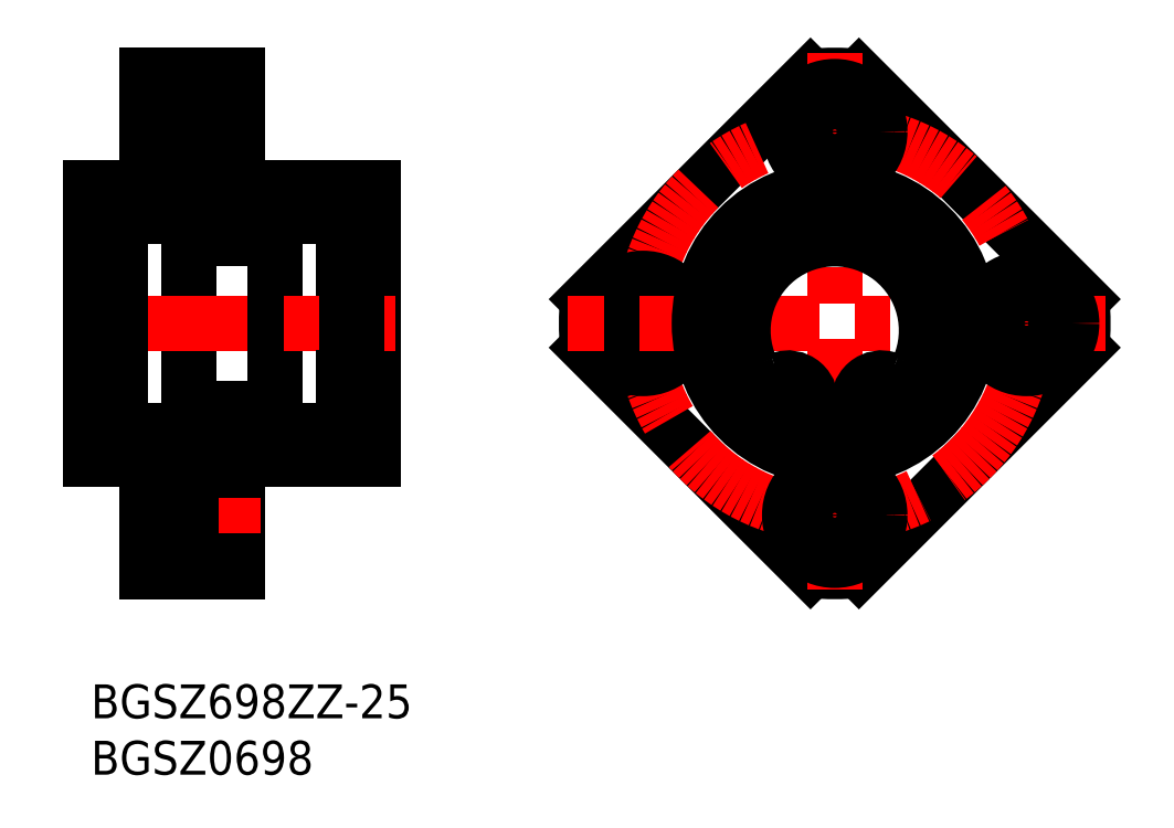
<metadata>
{"format":"dxf","ext":"dxf","renderer":"ezdxf+matplotlib","layout":"modelspace","background":"white","min_lineweight":24,"dpi":150}
</metadata>
<code>
0
SECTION
2
ENTITIES
0
INSERT
8
MSM_CONTINUOUS
2
*U6
10
0
20
0
30
0
0
INSERT
8
MSM_CONTINUOUS
2
*U7
10
0
20
0
30
0
0
LINE
8
MSM_CONTINUOUS
10
16.35
20
22.5
30
0
11
22.35
21
22.5
31
0
0
LINE
8
MSM_CONTINUOUS
10
25
20
44
30
0
11
25
21
20
31
0
0
LINE
8
MSM_CONTINUOUS
10
22.35
20
42
30
0
11
22.35
21
22
31
0
0
LINE
8
MSM_CONTINUOUS
10
16.35
20
41.5
30
0
11
16.35
21
22.5
31
0
0
LINE
8
MSM_CONTINUOUS
10
13
20
10
30
0
11
13
21
20
31
0
0
LINE
8
MSM_CENTER
10
3
20
15
30
0
11
15
21
15
31
0
0
LINE
8
MSM_CONTINUOUS
10
13
20
20
30
0
11
25
21
20
31
0
0
LINE
8
MSM_CENTER
10
3
20
49
30
0
11
15
21
49
31
0
0
LINE
8
MSM_CONTINUOUS
10
13
20
54
30
0
11
13
21
44
31
0
0
LINE
8
MSM_CONTINUOUS
10
13
20
44
30
0
11
25
21
44
31
0
0
LINE
8
MSM_CONTINUOUS
10
5
20
54
30
0
11
13
21
54
31
0
0
LINE
8
MSM_CONTINUOUS
10
5
20
54
30
0
11
5
21
44
31
0
0
LINE
8
MSM_CONTINUOUS
10
8.65
20
41.5
30
0
11
8.65
21
22.5
31
0
0
LINE
8
MSM_CONTINUOUS
10
2.65
20
42
30
0
11
2.65
21
22
31
0
0
LINE
8
MSM_CONTINUOUS
10
8.65
20
41.5
30
0
11
2.65
21
41.5
31
0
0
LINE
8
MSM_CONTINUOUS
10
16.35
20
41.5
30
0
11
22.35
21
41.5
31
0
0
LINE
8
MSM_CENTER
10
-2
20
32
30
0
11
27
21
32
31
0
0
LINE
8
MSM_CONTINUOUS
10
5
20
44
30
0
11
7.1e-15
21
44
31
0
0
LINE
8
MSM_CONTINUOUS
10
8.65
20
39.5
30
0
11
16.35
21
39.5
31
0
0
LINE
8
MSM_CONTINUOUS
10
7.1e-15
20
20
30
0
11
5
21
20
31
0
0
LINE
8
MSM_CONTINUOUS
10
8.65
20
22.5
30
0
11
2.65
21
22.5
31
0
0
LINE
8
MSM_CONTINUOUS
10
7.1e-15
20
44
30
0
11
7.1e-15
21
20
31
0
0
LINE
8
MSM_CONTINUOUS
10
5
20
46.75
30
0
11
8.9
21
46.75
31
0
0
LINE
8
MSM_CONTINUOUS
10
5
20
51.25
30
0
11
8.9
21
51.25
31
0
0
LINE
8
MSM_CONTINUOUS
10
8.9
20
53
30
0
11
8.9
21
45
31
0
0
LINE
8
MSM_CONTINUOUS
10
13
20
45
30
0
11
8.9
21
45
31
0
0
LINE
8
MSM_CONTINUOUS
10
13
20
53
30
0
11
8.9
21
53
31
0
0
LINE
8
MSM_CONTINUOUS
10
13
20
19
30
0
11
8.9
21
19
31
0
0
LINE
8
MSM_CONTINUOUS
10
13
20
11
30
0
11
8.9
21
11
31
0
0
LINE
8
MSM_CONTINUOUS
10
8.9
20
19
30
0
11
8.9
21
11
31
0
0
LINE
8
MSM_CONTINUOUS
10
5
20
17.25
30
0
11
8.9
21
17.25
31
0
0
LINE
8
MSM_CONTINUOUS
10
5
20
12.75
30
0
11
8.9
21
12.75
31
0
0
LINE
8
MSM_CONTINUOUS
10
8.65
20
24.5
30
0
11
16.35
21
24.5
31
0
0
LINE
8
MSM_CONTINUOUS
10
5
20
10
30
0
11
13
21
10
31
0
0
LINE
8
MSM_CONTINUOUS
10
5
20
20
30
0
11
5
21
10
31
0
0
ARC
8
MSM_CONTINUOUS
10
65.91
20
32
30
0
40
22
50
84.4
51
95.6
0
LINE
8
MSM_CONTINUOUS
10
68.05
20
53.9
30
0
11
87.8
21
34.15
31
0
0
ARC
8
MSM_CONTINUOUS
10
65.91
20
32
30
0
40
22
50
354.4
51
5.599
0
LINE
8
MSM_CONTINUOUS
10
87.8
20
29.85
30
0
11
68.05
21
10.1
31
0
0
ARC
8
MSM_CONTINUOUS
10
65.91
20
32
30
0
40
22
50
174.4
51
185.6
0
ARC
8
MSM_CONTINUOUS
10
65.91
20
32
30
0
40
22
50
264.4
51
275.6
0
LINE
8
MSM_CONTINUOUS
10
63.76
20
10.1
30
0
11
44.01
21
29.85
31
0
0
LINE
8
MSM_CONTINUOUS
10
44.01
20
34.15
30
0
11
63.76
21
53.9
31
0
0
CIRCLE
8
MSM_CENTER
10
65.91
20
32
30
0
40
17
0
CIRCLE
8
MSM_CONTINUOUS
10
48.91
20
32
30
0
40
4
0
CIRCLE
8
MSM_CONTINUOUS
10
48.91
20
32
30
0
40
2.25
0
LINE
8
MSM_CENTER
10
89.91
20
32
30
0
11
41.91
21
32
31
0
0
LINE
8
MSM_CENTER
10
65.91
20
56
30
0
11
65.91
21
8
31
0
0
CIRCLE
8
MSM_CONTINUOUS
10
65.91
20
15
30
0
40
4
0
CIRCLE
8
MSM_CONTINUOUS
10
65.91
20
15
30
0
40
2.25
0
CIRCLE
8
MSM_CONTINUOUS
10
65.91
20
49
30
0
40
2.25
0
CIRCLE
8
MSM_CONTINUOUS
10
82.91
20
32
30
0
40
4
0
CIRCLE
8
MSM_CONTINUOUS
10
82.91
20
32
30
0
40
2.25
0
CIRCLE
8
MSM_CONTINUOUS
10
65.91
20
49
30
0
40
4
0
CIRCLE
8
MSM_CONTINUOUS
10
65.91
20
32
30
0
40
12
0
CIRCLE
8
MSM_CONTINUOUS
10
65.91
20
32
30
0
40
9.5
0
ARC
8
MSM_CONTINUOUS
10
70.06
20
25.16
30
0
40
2
50
68.78
51
255.3
0
ARC
8
MSM_CONTINUOUS
10
71.5
20
28.89
30
0
40
2
50
248.8
51
336.1
0
ARC
8
MSM_CONTINUOUS
10
65.91
20
31.38
30
0
40
8.125
50
336.1
51
203.9
0
ARC
8
MSM_CONTINUOUS
10
60.31
20
28.89
30
0
40
2
50
203.9
51
291.2
0
ARC
8
MSM_CONTINUOUS
10
61.76
20
25.16
30
0
40
2
50
284.7
51
111.2
0
CIRCLE
8
MSM_CONTINUOUS
10
70.06
20
25.16
30
0
40
1
0
CIRCLE
8
MSM_CONTINUOUS
10
61.76
20
25.16
30
0
40
1
0
LINE
8
MSM_CONTINUOUS
10
23.35
20
23.16
30
0.5
11
22.35
21
23.16
31
0.5
0
LINE
8
MSM_CONTINUOUS
10
23.35
20
39.5
30
0.5
11
22.35
21
39.5
31
0.5
0
LINE
8
MSM_CONTINUOUS
10
23.5
20
42
30
0.5
11
22.35
21
42
31
0.5
0
LINE
8
MSM_CONTINUOUS
10
23.35
20
42
30
0
11
23.35
21
23.16
31
0
0
LINE
8
MSM_CONTINUOUS
10
23.5
20
22
30
0.5
11
22.35
21
22
31
0.5
0
LINE
8
MSM_CONTINUOUS
10
23.5
20
42
30
0
11
23.5
21
22
31
0
0
LINE
8
MSM_CONTINUOUS
10
25
20
41.5
30
0.5
11
23.5
21
41.5
31
0.5
0
LINE
8
MSM_CONTINUOUS
10
25
20
22.5
30
0.5
11
23.5
21
22.5
31
0.5
0
LINE
8
MSM_CONTINUOUS
10
1.65
20
23.16
30
0.5
11
2.65
21
23.16
31
0.5
0
LINE
8
MSM_CONTINUOUS
10
1.65
20
27.16
30
0.5
11
2.65
21
27.16
31
0.5
0
LINE
8
MSM_CONTINUOUS
10
1.65
20
39.5
30
0.5
11
2.65
21
39.5
31
0.5
0
LINE
8
MSM_CONTINUOUS
10
1.5
20
42
30
0.5
11
2.65
21
42
31
0.5
0
LINE
8
MSM_CONTINUOUS
10
2.65
20
42
30
0
11
2.65
21
22
31
0
0
LINE
8
MSM_CONTINUOUS
10
1.65
20
42
30
0
11
1.65
21
23.16
31
0
0
LINE
8
MSM_CONTINUOUS
10
1.5
20
22
30
0.5
11
2.65
21
22
31
0.5
0
LINE
8
MSM_CONTINUOUS
10
1.5
20
42
30
0
11
1.5
21
22
31
0
0
LINE
8
MSM_CONTINUOUS
10
-5.68e-14
20
41.5
30
0.5
11
1.5
21
41.5
31
0.5
0
LINE
8
MSM_CONTINUOUS
10
-5.68e-14
20
22.5
30
0.5
11
1.5
21
22.5
31
0.5
0
LINE
8
MSM_CONTINUOUS
10
22.35
20
27.16
30
0.5
11
23.35
21
27.16
31
0.5
0
ENDSEC
0
EOF

</code>
